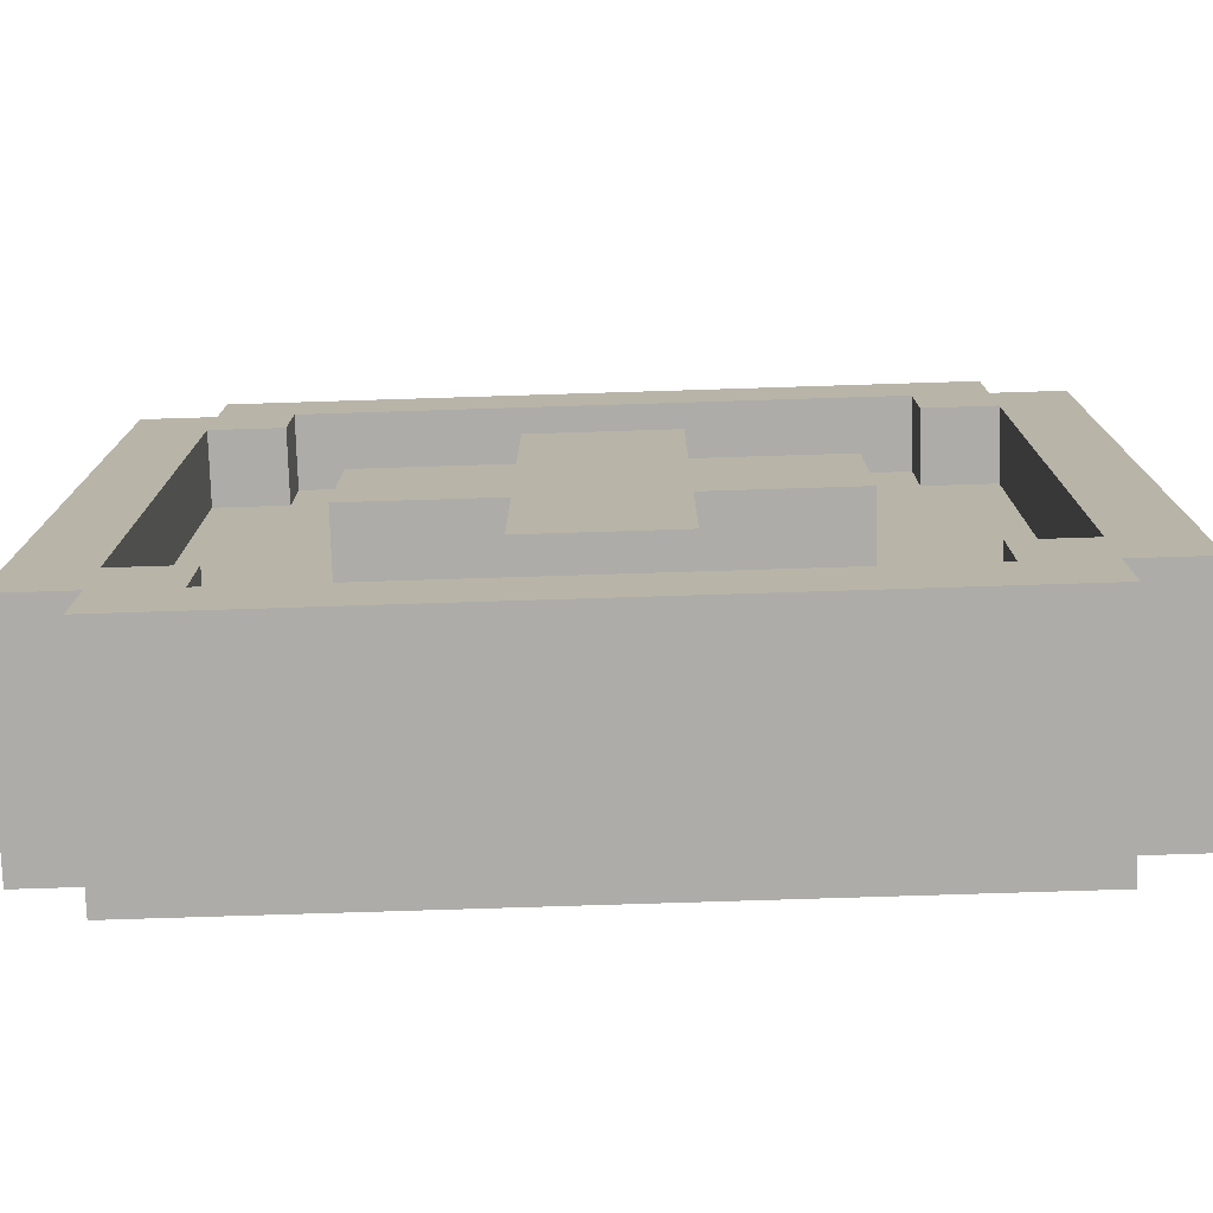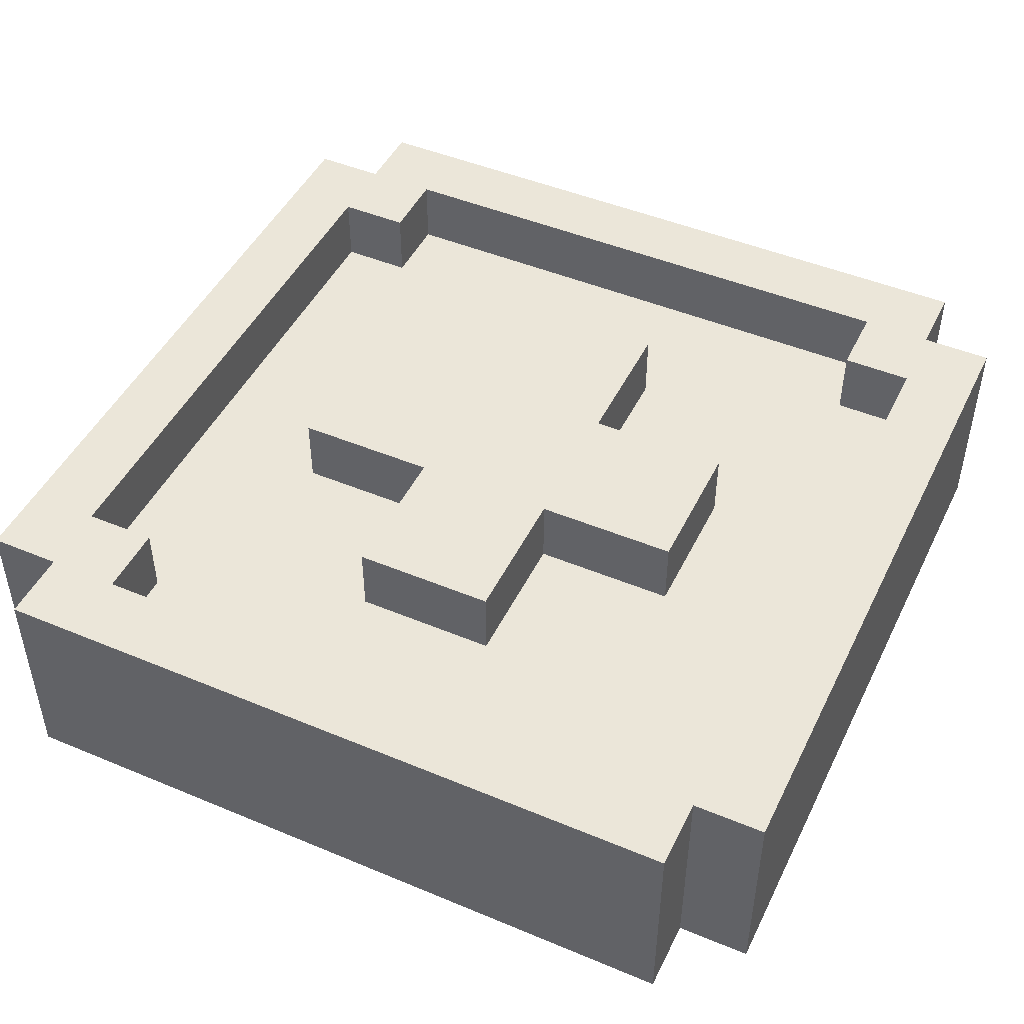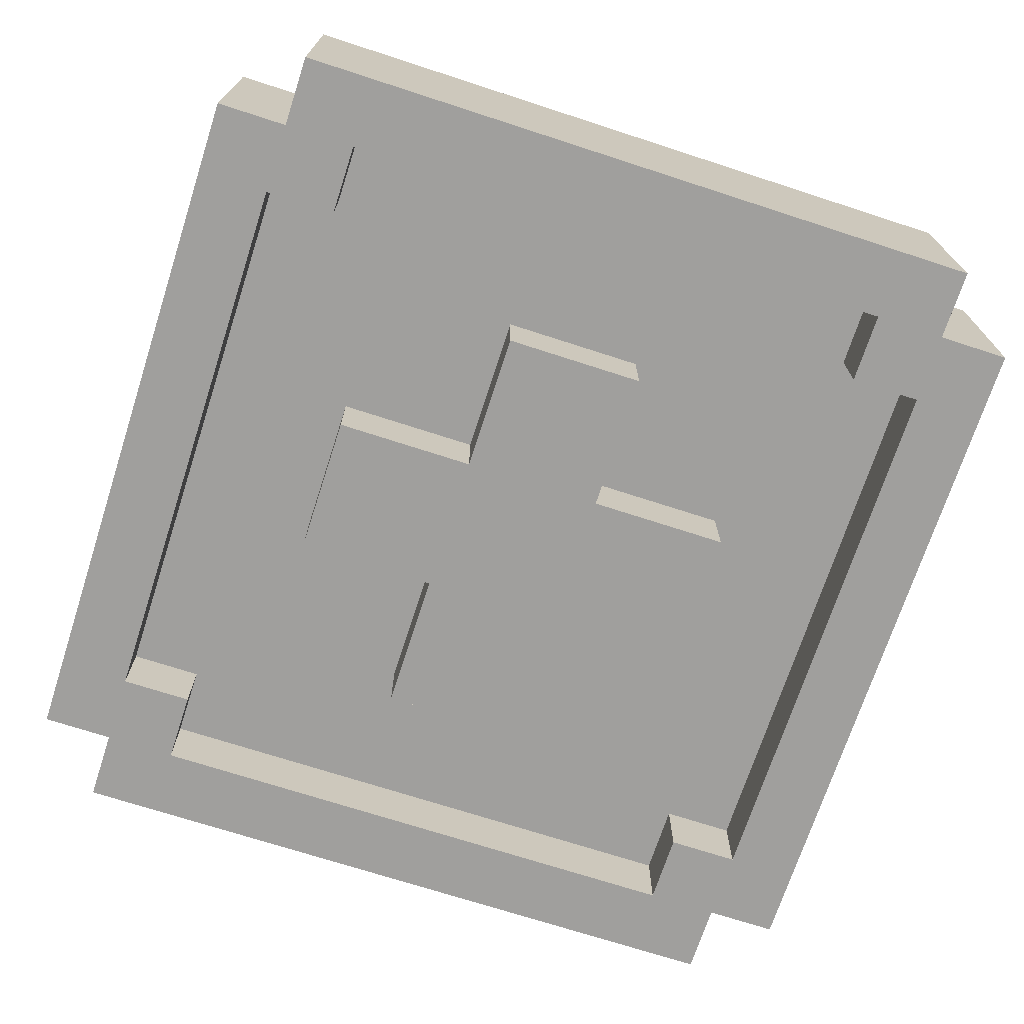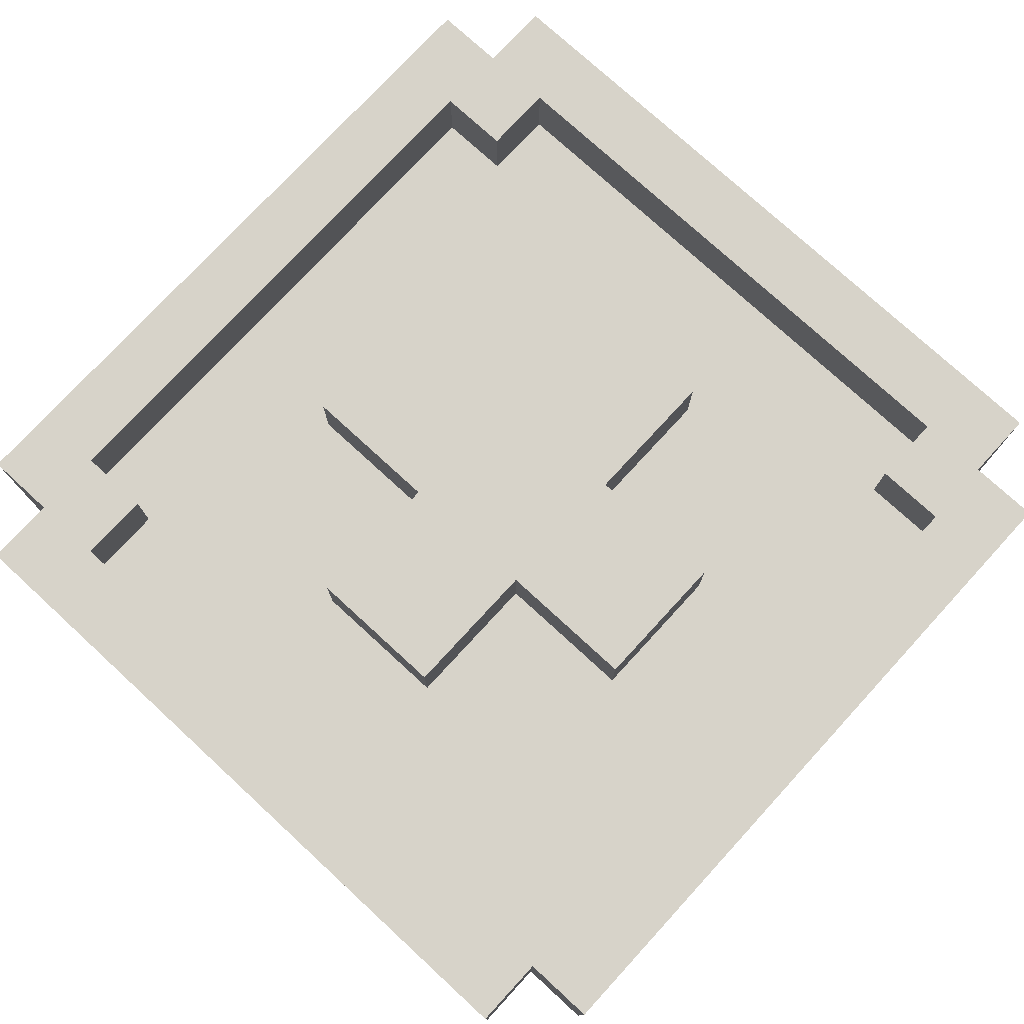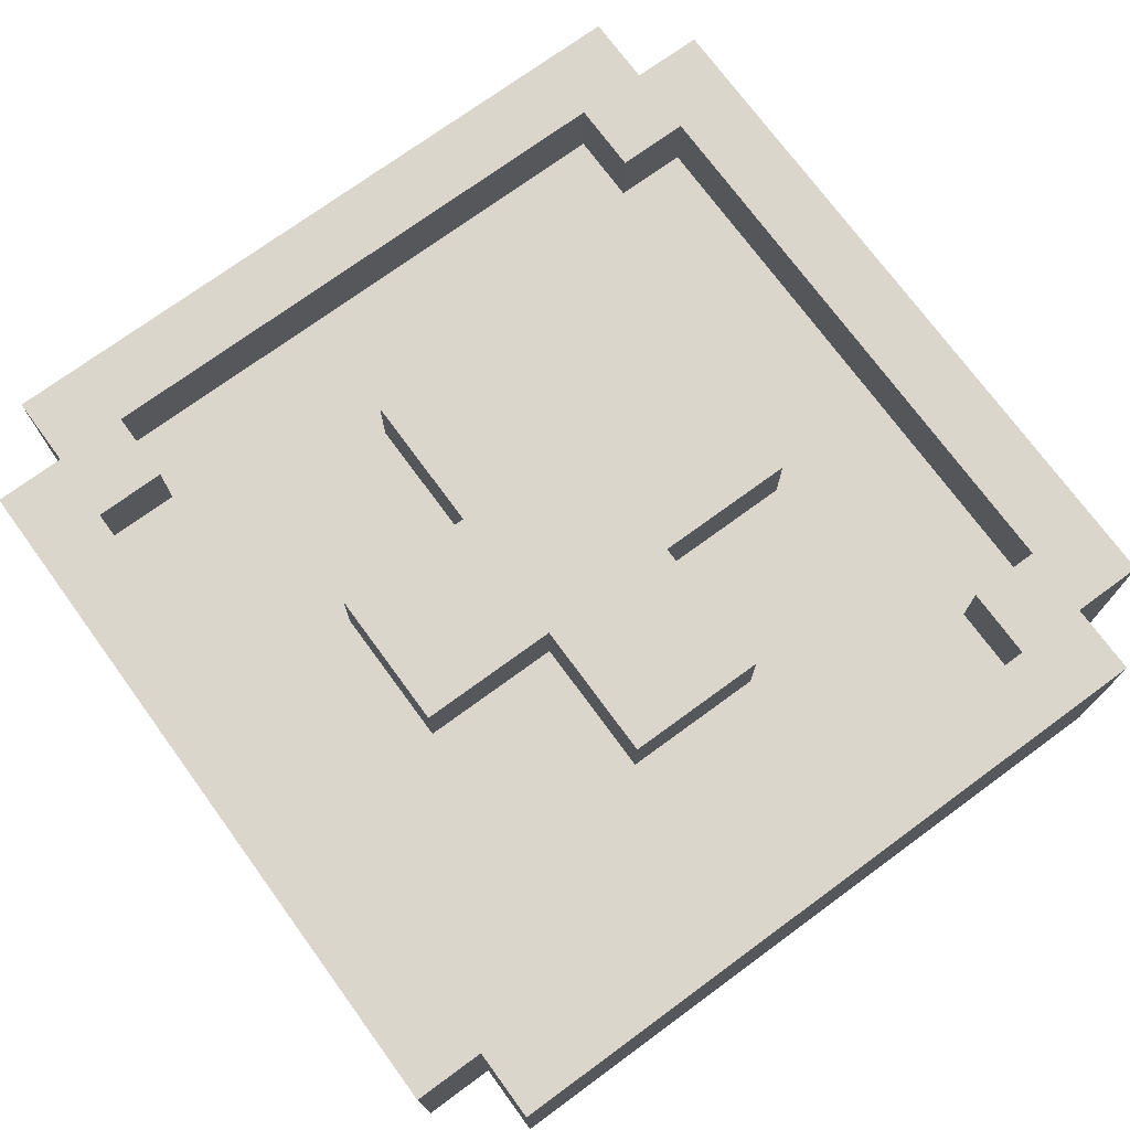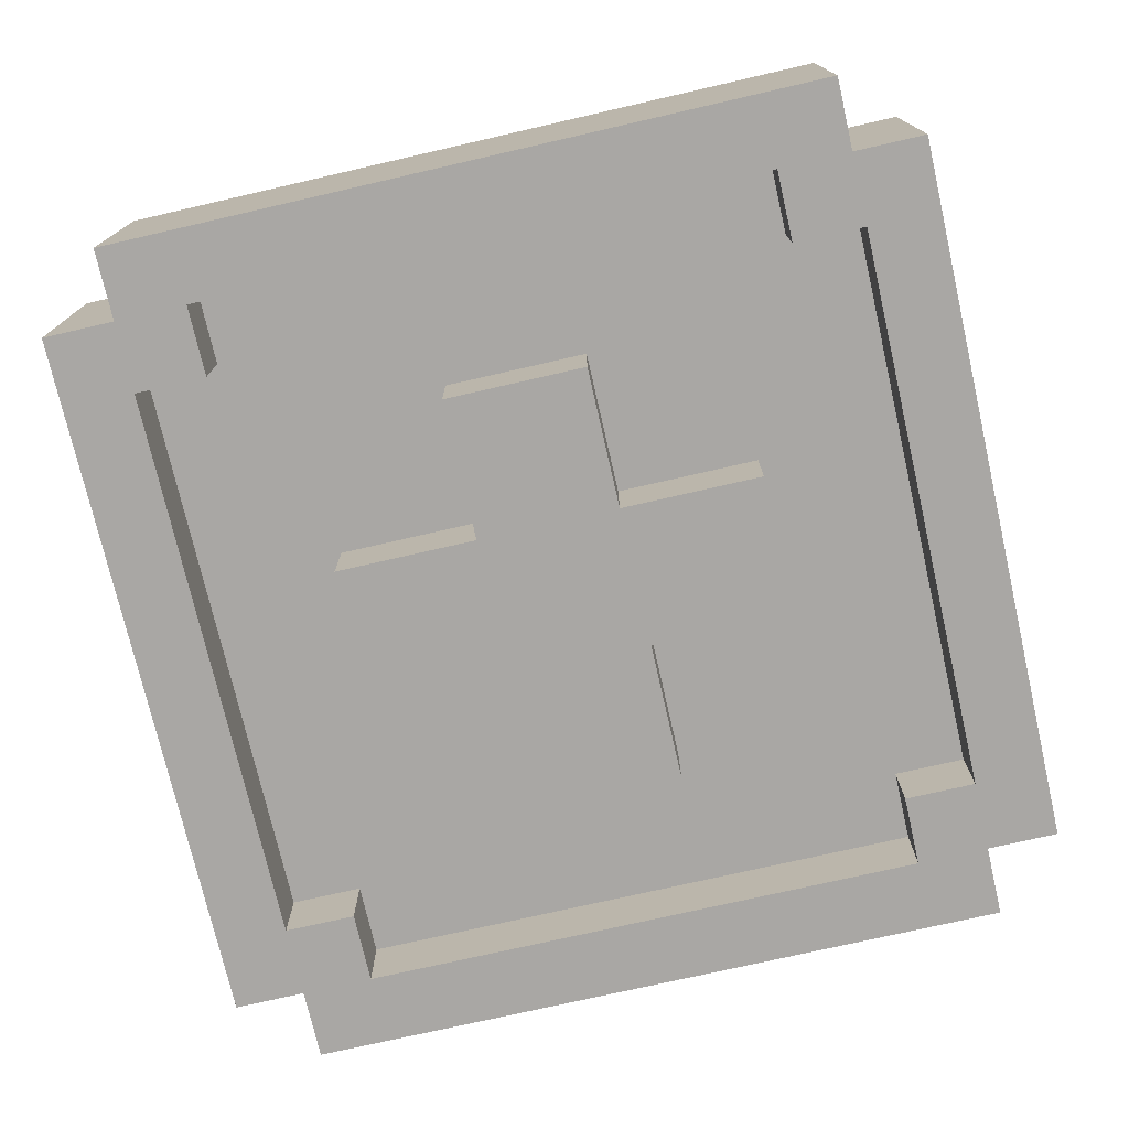
<metadata>
{"format":"obj","ext":"obj","renderer":"f3d","projection":"perspective","resolution":1024,"background":"white","views":[{"elev":-76.7,"azim":1.8,"up":"+Y"},{"elev":47.1,"azim":-64.7,"up":"+Z"},{"elev":-71.3,"azim":162.0,"up":"+Z"},{"elev":76.3,"azim":-47.4,"up":"+Z"},{"elev":73.6,"azim":-126.2,"up":"+Z"},{"elev":-74.8,"azim":-167.1,"up":"+Z"}]}
</metadata>
<code>
v -6 7 1
v -6 7 -2
v -6 17 1
v -6 17 -2
v -5 6 1
v -5 6 -2
v -5 7 1
v -5 7 -2
v -5 17 1
v -5 17 -2
v -5 18 1
v -5 18 -2
v -3 11 1
v -3 11 -0
v -3 11 -1
v -3 11 -2
v -3 13 1
v -3 13 -0
v -3 13 -1
v -3 13 -2
v -1 9 1
v -1 9 -0
v -1 9 -1
v -1 9 -2
v -1 11 1
v -1 11 -0
v -1 11 -1
v -1 11 -2
v -1 13 1
v -1 13 -0
v -1 13 -1
v -1 13 -2
v -1 15 1
v -1 15 -0
v -1 15 -1
v -1 15 -2
v 4 7 1
v 4 7 -0
v 4 7 -1
v 4 7 -2
v 4 8 1
v 4 8 -0
v 4 8 -1
v 4 8 -2
v 4 16 1
v 4 16 -0
v 4 16 -1
v 4 16 -2
v 4 17 1
v 4 17 -0
v 4 17 -1
v 4 17 -2
v 5 8 1
v 5 8 -0
v 5 8 -1
v 5 8 -2
v 5 16 1
v 5 16 -0
v 5 16 -1
v 5 16 -2
v -5 8 1
v -5 8 -0
v -5 8 -1
v -5 8 -2
v -5 16 1
v -5 16 -0
v -5 16 -1
v -5 16 -2
v -4 7 1
v -4 7 -0
v -4 7 -1
v -4 7 -2
v -4 8 1
v -4 8 -0
v -4 8 -1
v -4 8 -2
v -4 16 1
v -4 16 -0
v -4 16 -1
v -4 16 -2
v -4 17 1
v -4 17 -0
v -4 17 -1
v -4 17 -2
v 1 9 1
v 1 9 -0
v 1 9 -1
v 1 9 -2
v 1 11 1
v 1 11 -0
v 1 11 -1
v 1 11 -2
v 1 13 1
v 1 13 -0
v 1 13 -1
v 1 13 -2
v 1 15 1
v 1 15 -0
v 1 15 -1
v 1 15 -2
v 3 11 1
v 3 11 -0
v 3 11 -1
v 3 11 -2
v 3 13 1
v 3 13 -0
v 3 13 -1
v 3 13 -2
v 5 6 1
v 5 6 -2
v 5 7 1
v 5 7 -2
v 5 17 1
v 5 17 -2
v 5 18 1
v 5 18 -2
v 6 7 1
v 6 7 -2
v 6 17 1
v 6 17 -2
v -6 7 1
v -6 17 1
v -5 6 1
v -5 7 1
v -5 8 1
v -5 16 1
v -5 17 1
v -5 18 1
v -4 7 1
v -4 8 1
v -4 16 1
v -4 17 1
v -3 11 1
v -3 13 1
v -1 9 1
v -1 11 1
v -1 13 1
v -1 15 1
v 1 9 1
v 1 11 1
v 1 13 1
v 1 15 1
v 3 11 1
v 3 13 1
v 4 7 1
v 4 8 1
v 4 16 1
v 4 17 1
v 5 6 1
v 5 7 1
v 5 8 1
v 5 16 1
v 5 17 1
v 5 18 1
v 6 7 1
v 6 17 1
v -5 8 -0
v -5 16 -0
v -4 7 -0
v -4 8 -0
v -4 16 -0
v -4 17 -0
v -3 11 -0
v -3 13 -0
v -1 9 -0
v -1 11 -0
v -1 13 -0
v -1 15 -0
v 1 9 -0
v 1 11 -0
v 1 13 -0
v 1 15 -0
v 3 11 -0
v 3 13 -0
v 4 7 -0
v 4 8 -0
v 4 16 -0
v 4 17 -0
v 5 8 -0
v 5 16 -0
v -5 8 -1
v -5 16 -1
v -4 7 -1
v -4 8 -1
v -4 16 -1
v -4 17 -1
v -3 11 -1
v -3 13 -1
v -1 9 -1
v -1 11 -1
v -1 13 -1
v -1 15 -1
v 1 9 -1
v 1 11 -1
v 1 13 -1
v 1 15 -1
v 3 11 -1
v 3 13 -1
v 4 7 -1
v 4 8 -1
v 4 16 -1
v 4 17 -1
v 5 8 -1
v 5 16 -1
v -6 7 -2
v -6 17 -2
v -5 6 -2
v -5 7 -2
v -5 8 -2
v -5 16 -2
v -5 17 -2
v -5 18 -2
v -4 7 -2
v -4 8 -2
v -4 16 -2
v -4 17 -2
v -3 11 -2
v -3 13 -2
v -1 9 -2
v -1 11 -2
v -1 13 -2
v -1 15 -2
v 1 9 -2
v 1 11 -2
v 1 13 -2
v 1 15 -2
v 3 11 -2
v 3 13 -2
v 4 7 -2
v 4 8 -2
v 4 16 -2
v 4 17 -2
v 5 6 -2
v 5 7 -2
v 5 8 -2
v 5 16 -2
v 5 17 -2
v 5 18 -2
v 6 7 -2
v 6 17 -2
v -5 6 1
v 5 6 1
v -5 6 -2
v 5 6 -2
v -6 7 1
v -5 7 1
v 5 7 1
v 6 7 1
v -6 7 -2
v -5 7 -2
v 5 7 -2
v 6 7 -2
v -1 9 1
v 1 9 1
v -1 9 -0
v 1 9 -0
v -1 9 -1
v 1 9 -1
v -1 9 -2
v 1 9 -2
v -3 11 1
v -1 11 1
v 1 11 1
v 3 11 1
v -3 11 -0
v -1 11 -0
v 1 11 -0
v 3 11 -0
v -3 11 -1
v -1 11 -1
v 1 11 -1
v 3 11 -1
v -3 11 -2
v -1 11 -2
v 1 11 -2
v 3 11 -2
v -5 16 1
v -4 16 1
v 4 16 1
v 5 16 1
v -5 16 -0
v -4 16 -0
v 4 16 -0
v 5 16 -0
v -5 16 -1
v -4 16 -1
v 4 16 -1
v 5 16 -1
v -5 16 -2
v -4 16 -2
v 4 16 -2
v 5 16 -2
v -4 17 1
v 4 17 1
v -4 17 -0
v 4 17 -0
v -4 17 -1
v 4 17 -1
v -4 17 -2
v 4 17 -2
v -4 7 1
v 4 7 1
v -4 7 -0
v 4 7 -0
v -4 7 -1
v 4 7 -1
v -4 7 -2
v 4 7 -2
v -5 8 1
v -4 8 1
v 4 8 1
v 5 8 1
v -5 8 -0
v -4 8 -0
v 4 8 -0
v 5 8 -0
v -5 8 -1
v -4 8 -1
v 4 8 -1
v 5 8 -1
v -5 8 -2
v -4 8 -2
v 4 8 -2
v 5 8 -2
v -3 13 1
v -1 13 1
v 1 13 1
v 3 13 1
v -3 13 -0
v -1 13 -0
v 1 13 -0
v 3 13 -0
v -3 13 -1
v -1 13 -1
v 1 13 -1
v 3 13 -1
v -3 13 -2
v -1 13 -2
v 1 13 -2
v 3 13 -2
v -1 15 1
v 1 15 1
v -1 15 -0
v 1 15 -0
v -1 15 -1
v 1 15 -1
v -1 15 -2
v 1 15 -2
v -6 17 1
v -5 17 1
v 5 17 1
v 6 17 1
v -6 17 -2
v -5 17 -2
v 5 17 -2
v 6 17 -2
v -5 18 1
v 5 18 1
v -5 18 -2
v 5 18 -2
f 3 2 1
f 4 2 3
f 7 6 5
f 8 6 7
f 11 10 9
f 12 10 11
f 17 14 13
f 18 14 17
f 19 16 15
f 20 16 19
f 25 22 21
f 26 22 25
f 27 24 23
f 28 24 27
f 33 30 29
f 34 30 33
f 35 32 31
f 36 32 35
f 41 38 37
f 42 38 41
f 43 40 39
f 44 40 43
f 49 46 45
f 50 46 49
f 51 48 47
f 52 48 51
f 57 54 53
f 58 54 57
f 59 56 55
f 60 56 59
f 61 62 65
f 65 62 66
f 63 64 67
f 67 64 68
f 69 70 73
f 73 70 74
f 71 72 75
f 75 72 76
f 77 78 81
f 81 78 82
f 79 80 83
f 83 80 84
f 85 86 89
f 89 86 90
f 87 88 91
f 91 88 92
f 93 94 97
f 97 94 98
f 95 96 99
f 99 96 100
f 101 102 105
f 105 102 106
f 103 104 107
f 107 104 108
f 109 110 111
f 111 110 112
f 113 114 115
f 115 114 116
f 117 118 119
f 119 118 120
f 124 122 121
f 125 122 124
f 126 122 125
f 127 122 126
f 129 124 123
f 129 125 124
f 130 125 129
f 131 128 127
f 131 127 126
f 132 128 131
f 136 134 133
f 137 134 136
f 139 136 135
f 139 138 137
f 139 137 136
f 140 138 139
f 141 138 140
f 142 138 141
f 143 141 140
f 144 141 143
f 145 129 123
f 148 128 132
f 149 146 145
f 149 145 123
f 150 146 149
f 151 146 150
f 152 148 147
f 153 128 148
f 153 148 152
f 154 128 153
f 155 151 150
f 155 152 151
f 155 153 152
f 156 153 155
f 160 158 157
f 161 158 160
f 163 160 159
f 163 162 161
f 163 161 160
f 164 162 163
f 165 163 159
f 166 163 165
f 167 162 164
f 168 162 167
f 169 165 159
f 172 162 168
f 173 170 169
f 174 172 171
f 175 173 169
f 175 174 173
f 175 169 159
f 176 174 175
f 177 172 174
f 177 174 176
f 177 162 172
f 178 162 177
f 179 177 176
f 180 177 179
f 181 182 184
f 184 182 185
f 183 184 187
f 185 186 187
f 184 185 187
f 187 186 188
f 183 187 189
f 189 187 190
f 188 186 191
f 191 186 192
f 183 189 193
f 192 186 196
f 193 194 197
f 195 196 198
f 193 197 199
f 197 198 199
f 183 193 199
f 199 198 200
f 198 196 201
f 200 198 201
f 196 186 201
f 201 186 202
f 200 201 203
f 203 201 204
f 205 206 208
f 208 206 209
f 209 206 210
f 210 206 211
f 207 208 213
f 208 209 213
f 213 209 214
f 211 212 215
f 210 211 215
f 215 212 216
f 217 218 220
f 220 218 221
f 219 220 223
f 221 222 223
f 220 221 223
f 223 222 224
f 224 222 225
f 225 222 226
f 224 225 227
f 227 225 228
f 207 213 229
f 216 212 232
f 229 230 233
f 207 229 233
f 233 230 234
f 234 230 235
f 231 232 236
f 232 212 237
f 236 232 237
f 237 212 238
f 234 235 239
f 235 236 239
f 236 237 239
f 239 237 240
f 243 242 241
f 244 242 243
f 249 246 245
f 250 246 249
f 251 248 247
f 252 248 251
f 255 254 253
f 256 254 255
f 259 258 257
f 260 258 259
f 265 262 261
f 266 262 265
f 267 264 263
f 268 264 267
f 273 270 269
f 274 270 273
f 275 272 271
f 276 272 275
f 281 278 277
f 282 278 281
f 283 280 279
f 284 280 283
f 289 286 285
f 290 286 289
f 291 288 287
f 292 288 291
f 295 294 293
f 296 294 295
f 299 298 297
f 300 298 299
f 301 302 303
f 303 302 304
f 305 306 307
f 307 306 308
f 309 310 313
f 313 310 314
f 311 312 315
f 315 312 316
f 317 318 321
f 321 318 322
f 319 320 323
f 323 320 324
f 325 326 329
f 329 326 330
f 327 328 331
f 331 328 332
f 333 334 337
f 337 334 338
f 335 336 339
f 339 336 340
f 341 342 343
f 343 342 344
f 345 346 347
f 347 346 348
f 349 350 353
f 353 350 354
f 351 352 355
f 355 352 356
f 357 358 359
f 359 358 360

</code>
